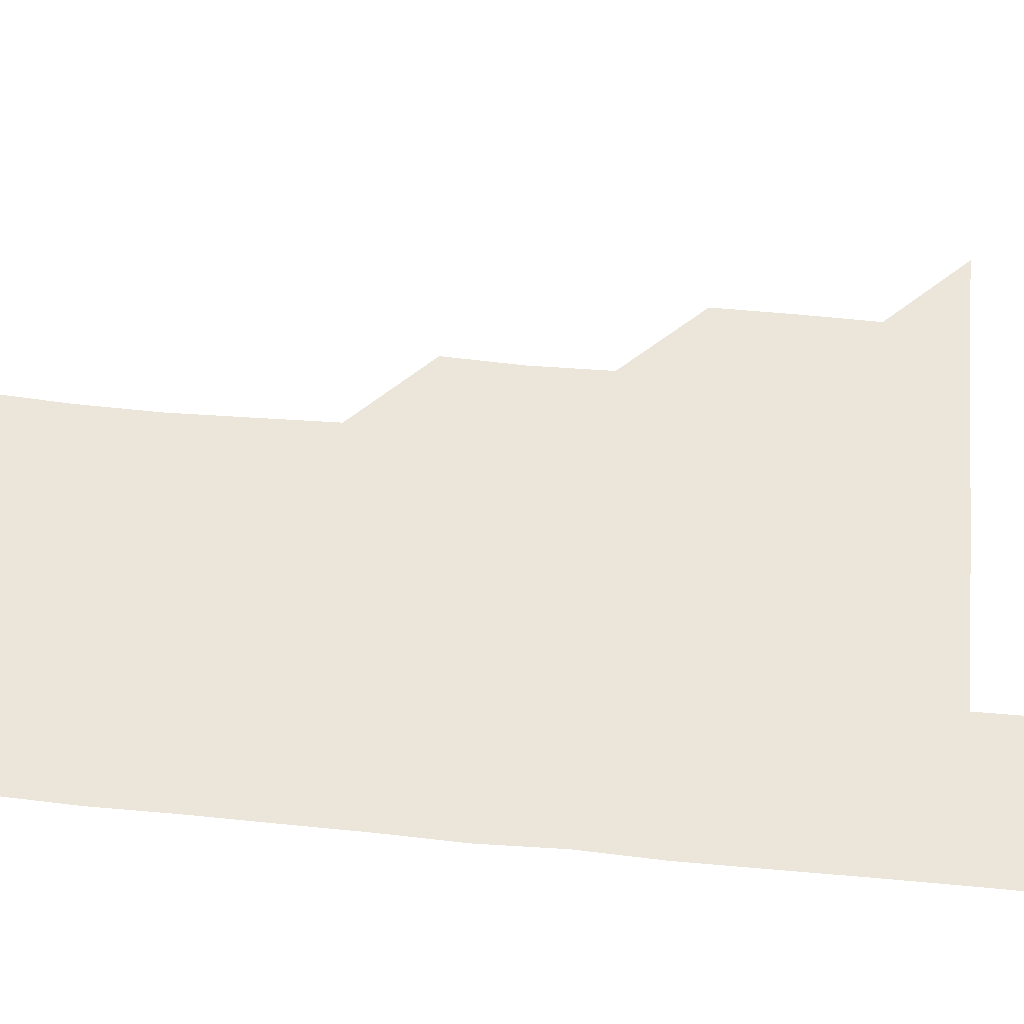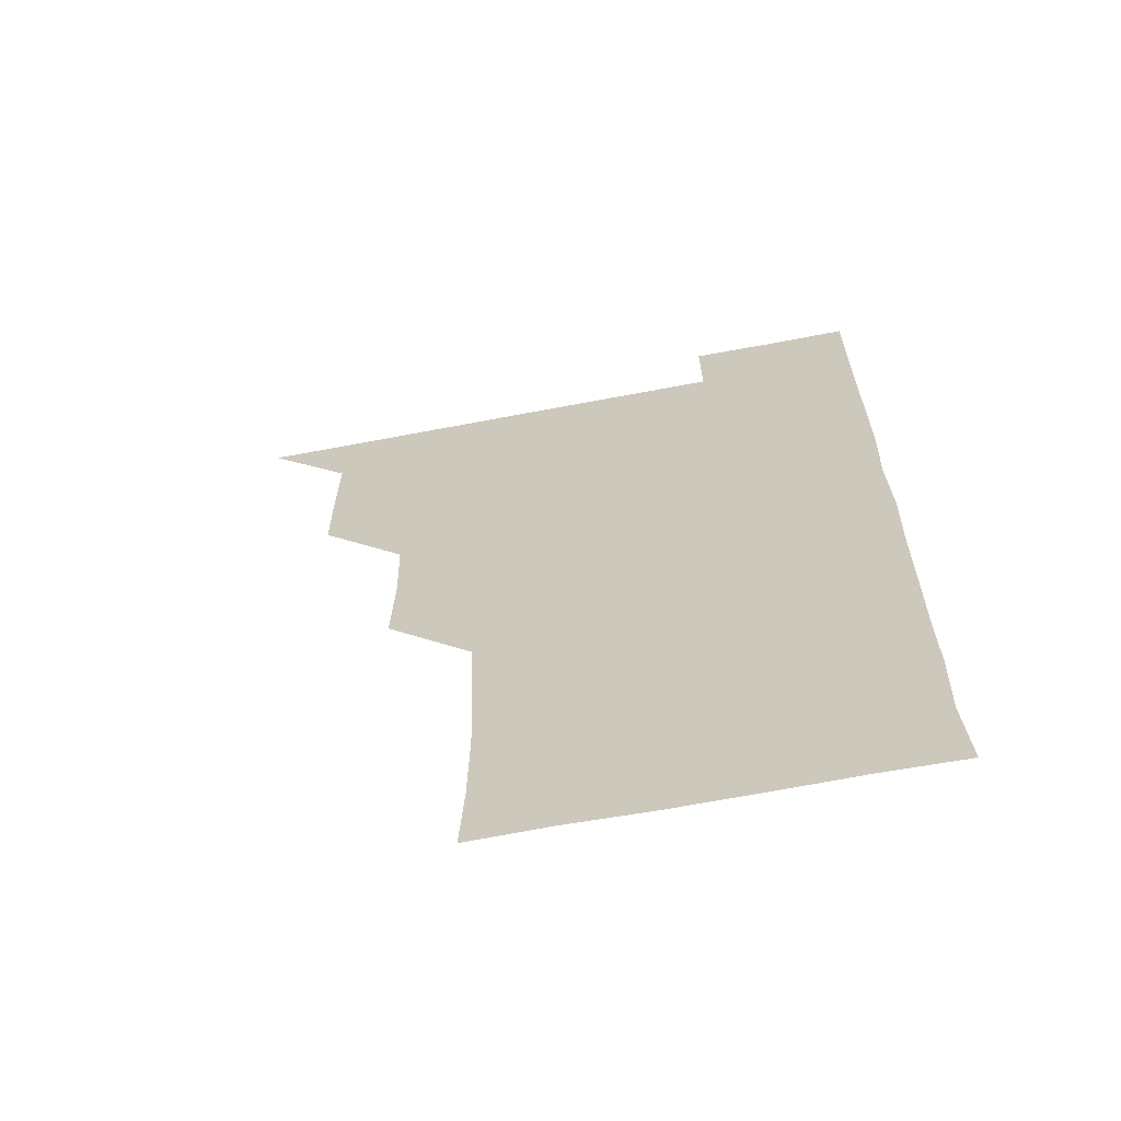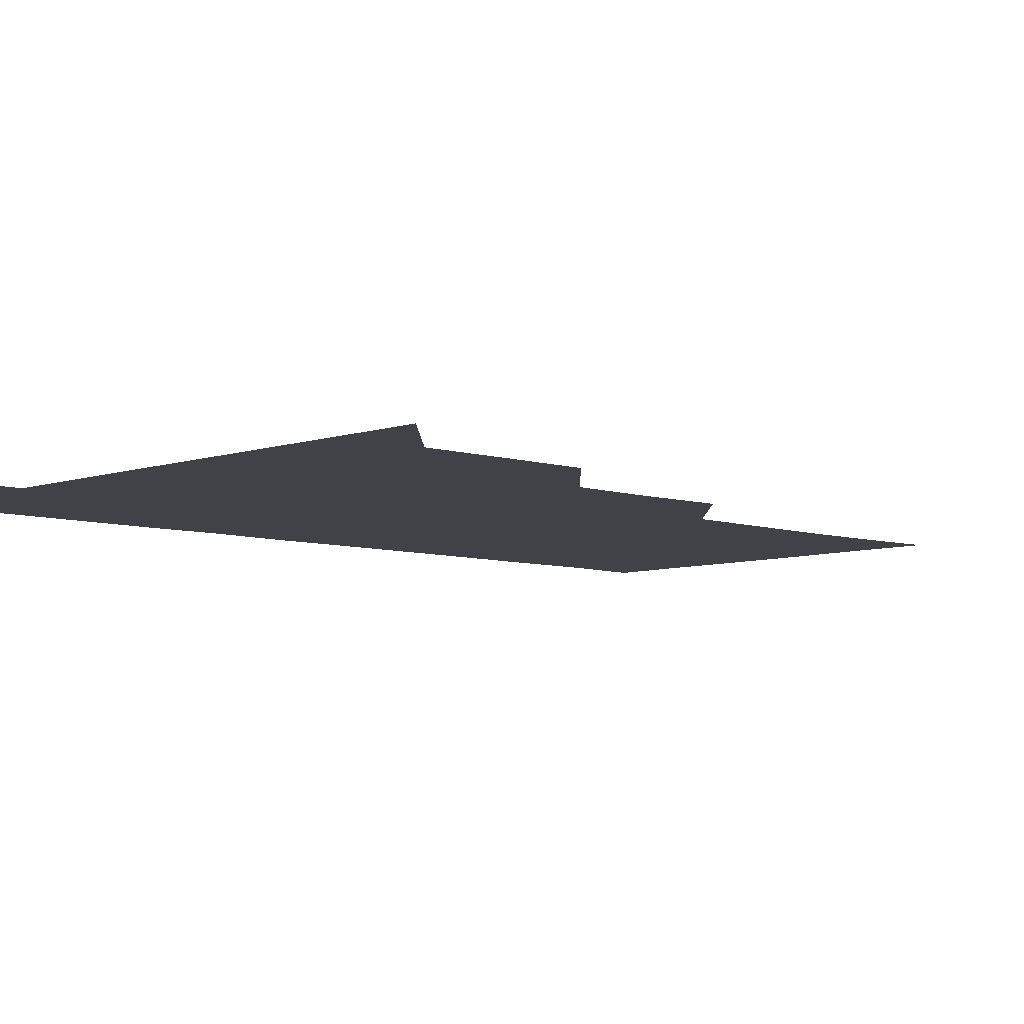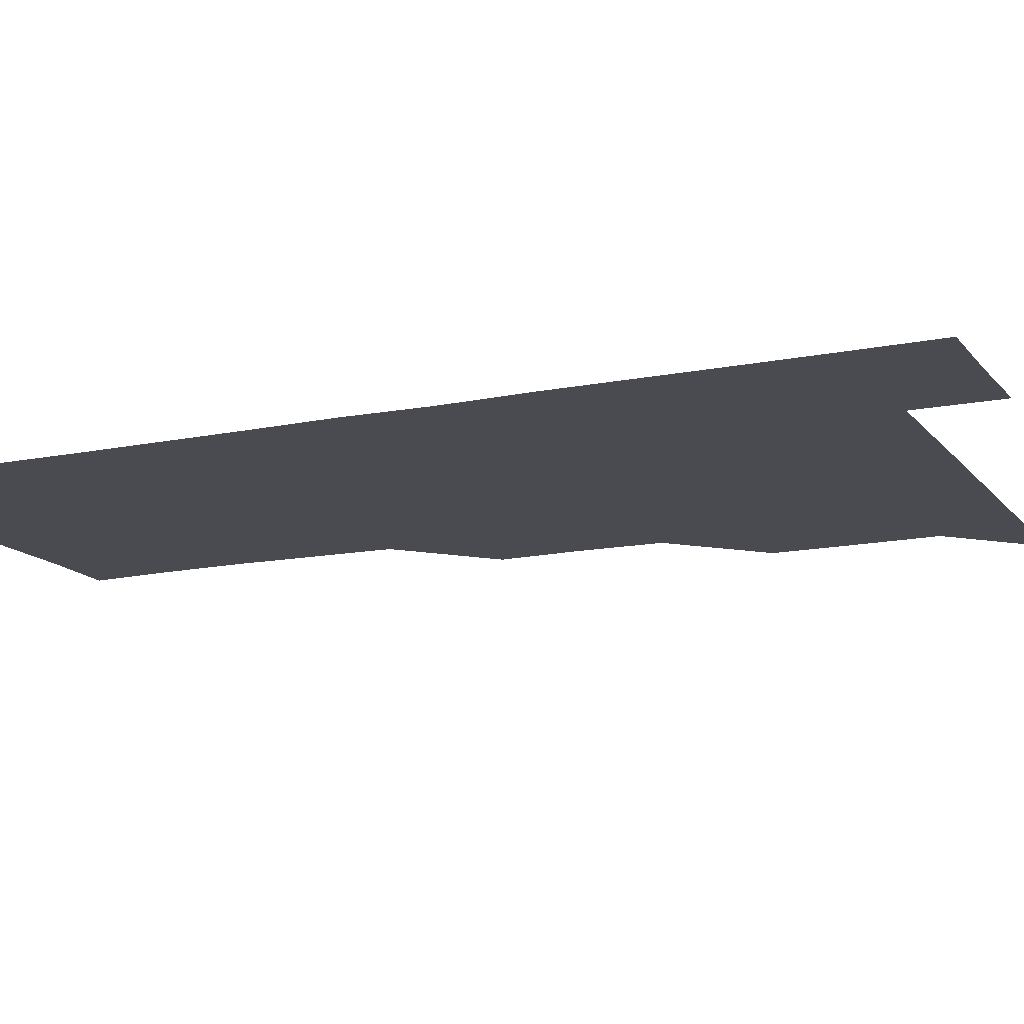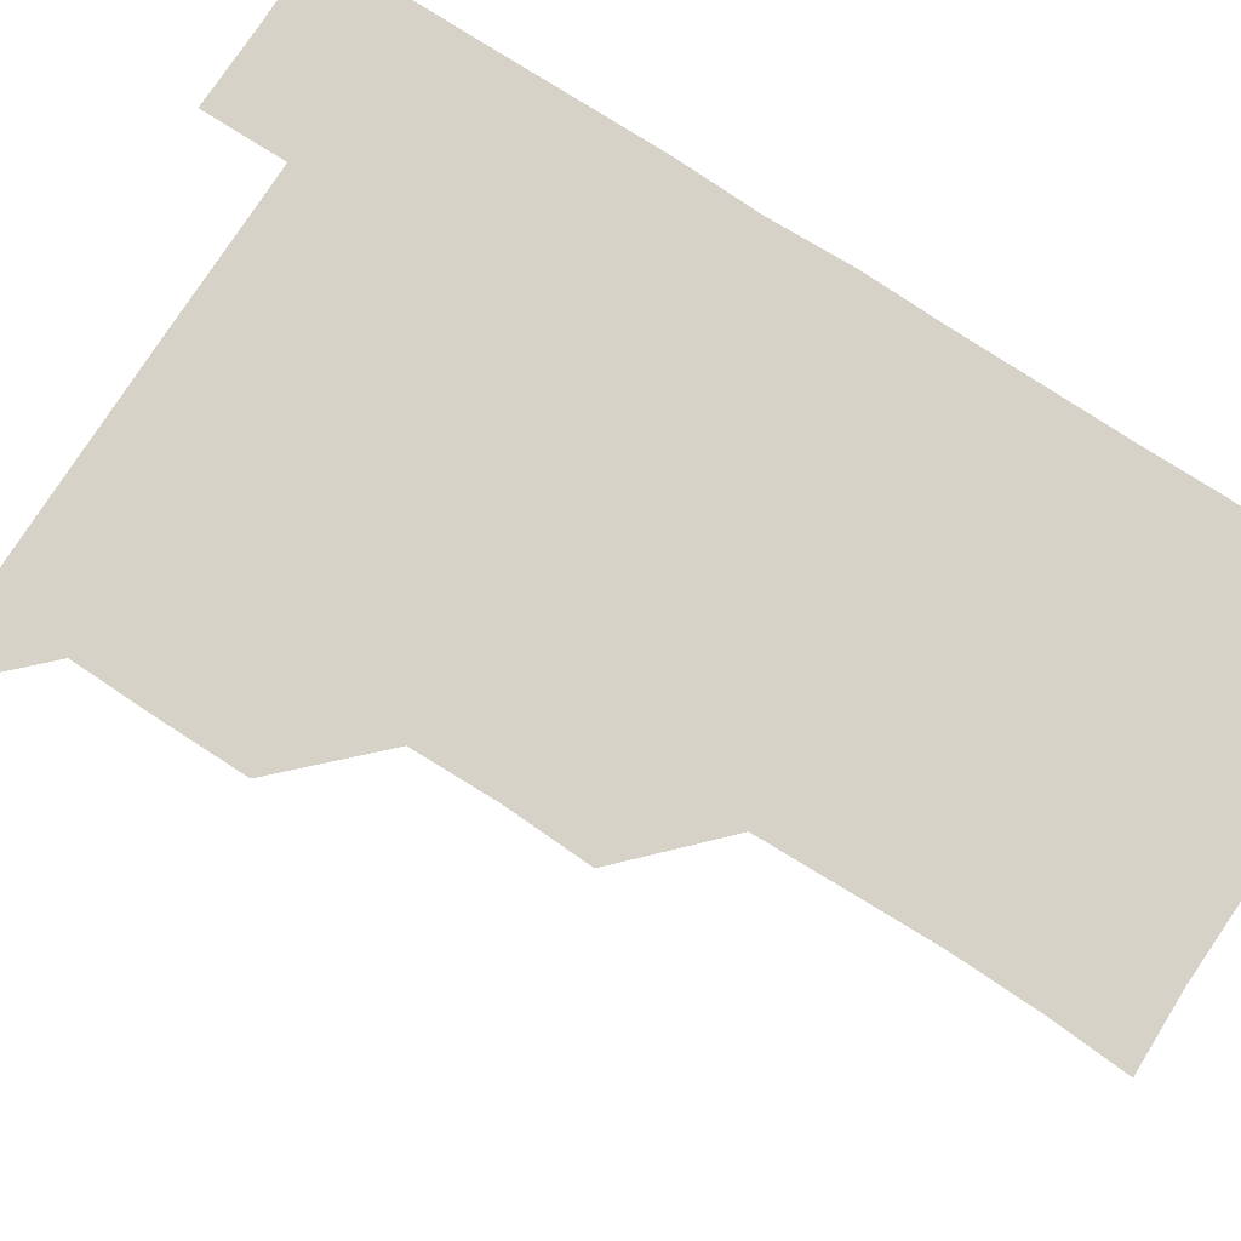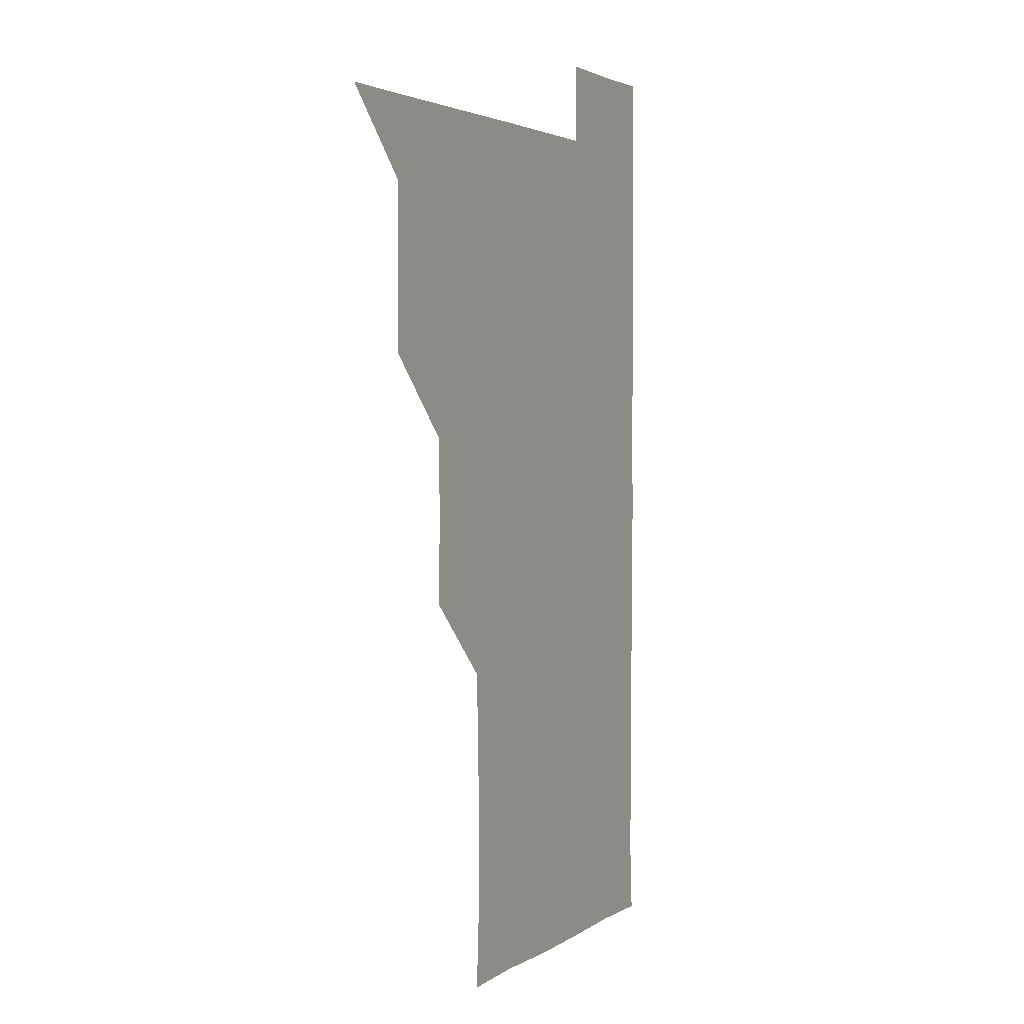
<metadata>
{"format":"obj","ext":"obj","renderer":"f3d","projection":"perspective","resolution":1024,"background":"white","views":[{"elev":57.4,"azim":95.6,"up":"+Z"},{"elev":-65.0,"azim":10.9,"up":"+Y"},{"elev":-6.8,"azim":-134.0,"up":"+Z"},{"elev":-14.4,"azim":114.2,"up":"+Z"},{"elev":77.5,"azim":-57.1,"up":"+Z"},{"elev":2.8,"azim":-63.8,"up":"+Y"}]}
</metadata>
<code>
v 480.9 510.9 0
v 510.6 420.4 0
v 510.6 450.2 0
v 511.1 480.7 0
v 511.3 510.8 0
v 540.5 329.6 0
v 541.5 359.9 0
v 540.9 390.3 0
v 541 420.9 0
v 541.7 451.5 0
v 541.4 481.1 0
v 541 510.9 0
v 570.9 180.4 0
v 572.5 208.1 0
v 573 239.6 0
v 572.1 269.9 0
v 571.2 300.4 0
v 571.6 331.8 0
v 571.3 361.4 0
v 571.3 391.4 0
v 571.5 421.6 0
v 571.3 451.3 0
v 571.1 481 0
v 571 510.9 0
v 599 181 0
v 602.4 213.3 0
v 601.2 240.8 0
v 601.3 271.7 0
v 601.3 301.6 0
v 601.2 331.5 0
v 601.1 361.1 0
v 601 391.1 0
v 601.2 421.5 0
v 601.2 451.2 0
v 601.2 481 0
v 600.9 511 0
v 630.1 180.1 0
v 630.8 212.6 0
v 631.1 242.2 0
v 631.2 271.8 0
v 631.1 301.7 0
v 631 331.5 0
v 631.1 361.9 0
v 631.1 391.5 0
v 631 421.3 0
v 631 451.3 0
v 631.1 481 0
v 631 510.9 0
v 661.3 180.3 0
v 660.8 212.1 0
v 660.9 241.2 0
v 660.7 272 0
v 660.7 302 0
v 660.9 331.4 0
v 660.7 361.8 0
v 660.7 391.6 0
v 660.8 421.4 0
v 660.8 451.3 0
v 660.9 481.1 0
v 661.1 510.9 0
v 660.9 541.2 0
v 692.1 180.8 0
v 690.4 211.9 0
v 690.5 241.9 0
v 690.4 271.8 0
v 690.4 301.7 0
v 690.2 332 0
v 690.4 361.6 0
v 690.8 391 0
v 690.5 421.5 0
v 690.4 451.4 0
v 690.6 481.2 0
v 690.7 511.1 0
v 691 540.8 0
v 721.5 180.1 0
v 719.8 209.8 0
v 720.6 239.5 0
v 720.4 269.5 0
v 720.7 299.6 0
v 720.9 329.8 0
v 721.5 359.6 0
v 720.5 390.2 0
v 721.4 420.1 0
v 721.2 450.2 0
v 721 480.5 0
v 720.9 510.9 0
v 721 540.9 0
f 4 5 1
f 8 9 2
f 2 9 3
f 9 10 3
f 3 10 4
f 10 11 4
f 4 11 5
f 11 12 5
f 17 18 6
f 6 18 7
f 18 19 7
f 7 19 8
f 19 20 8
f 8 20 9
f 20 21 9
f 9 21 10
f 21 22 10
f 10 22 11
f 22 23 11
f 11 23 12
f 23 24 12
f 13 25 14
f 25 26 14
f 14 26 15
f 26 27 15
f 15 27 16
f 27 28 16
f 16 28 17
f 28 29 17
f 17 29 18
f 29 30 18
f 18 30 19
f 30 31 19
f 19 31 20
f 31 32 20
f 20 32 21
f 32 33 21
f 21 33 22
f 33 34 22
f 22 34 23
f 34 35 23
f 23 35 24
f 35 36 24
f 25 37 26
f 37 38 26
f 26 38 27
f 38 39 27
f 27 39 28
f 39 40 28
f 28 40 29
f 40 41 29
f 29 41 30
f 41 42 30
f 30 42 31
f 42 43 31
f 31 43 32
f 43 44 32
f 32 44 33
f 44 45 33
f 33 45 34
f 45 46 34
f 34 46 35
f 46 47 35
f 35 47 36
f 47 48 36
f 37 49 38
f 49 50 38
f 38 50 39
f 50 51 39
f 39 51 40
f 51 52 40
f 40 52 41
f 52 53 41
f 41 53 42
f 53 54 42
f 42 54 43
f 54 55 43
f 43 55 44
f 55 56 44
f 44 56 45
f 56 57 45
f 45 57 46
f 57 58 46
f 46 58 47
f 58 59 47
f 47 59 48
f 59 60 48
f 49 62 50
f 62 63 50
f 50 63 51
f 63 64 51
f 51 64 52
f 64 65 52
f 52 65 53
f 65 66 53
f 53 66 54
f 66 67 54
f 54 67 55
f 67 68 55
f 55 68 56
f 68 69 56
f 56 69 57
f 69 70 57
f 57 70 58
f 70 71 58
f 58 71 59
f 71 72 59
f 59 72 60
f 72 73 60
f 60 73 61
f 73 74 61
f 62 75 63
f 75 76 63
f 63 76 64
f 76 77 64
f 64 77 65
f 77 78 65
f 65 78 66
f 78 79 66
f 66 79 67
f 79 80 67
f 67 80 68
f 80 81 68
f 68 81 69
f 81 82 69
f 69 82 70
f 82 83 70
f 70 83 71
f 83 84 71
f 71 84 72
f 84 85 72
f 72 85 73
f 85 86 73
f 73 86 74
f 86 87 74

</code>
